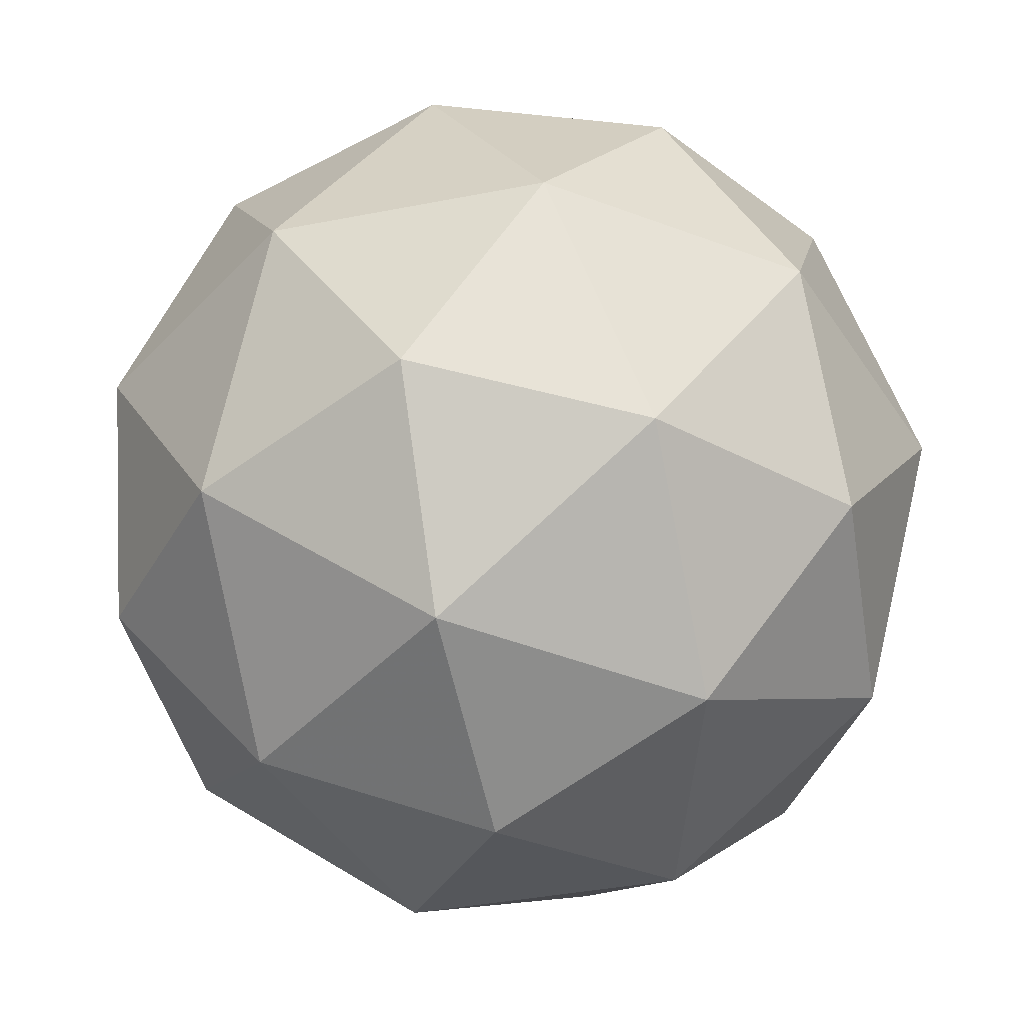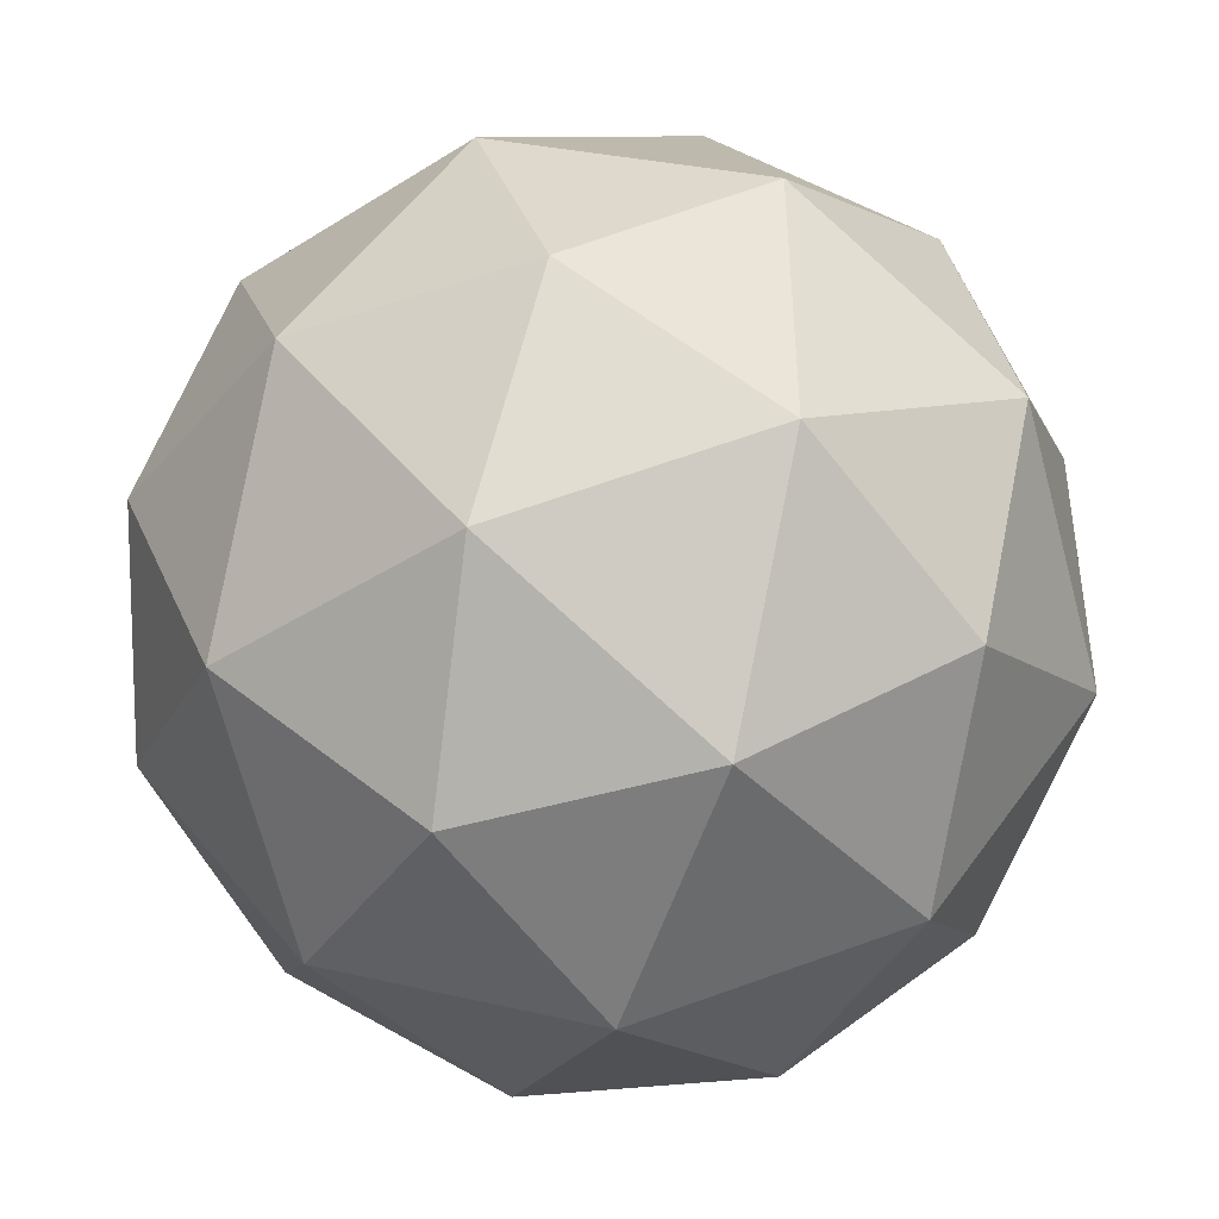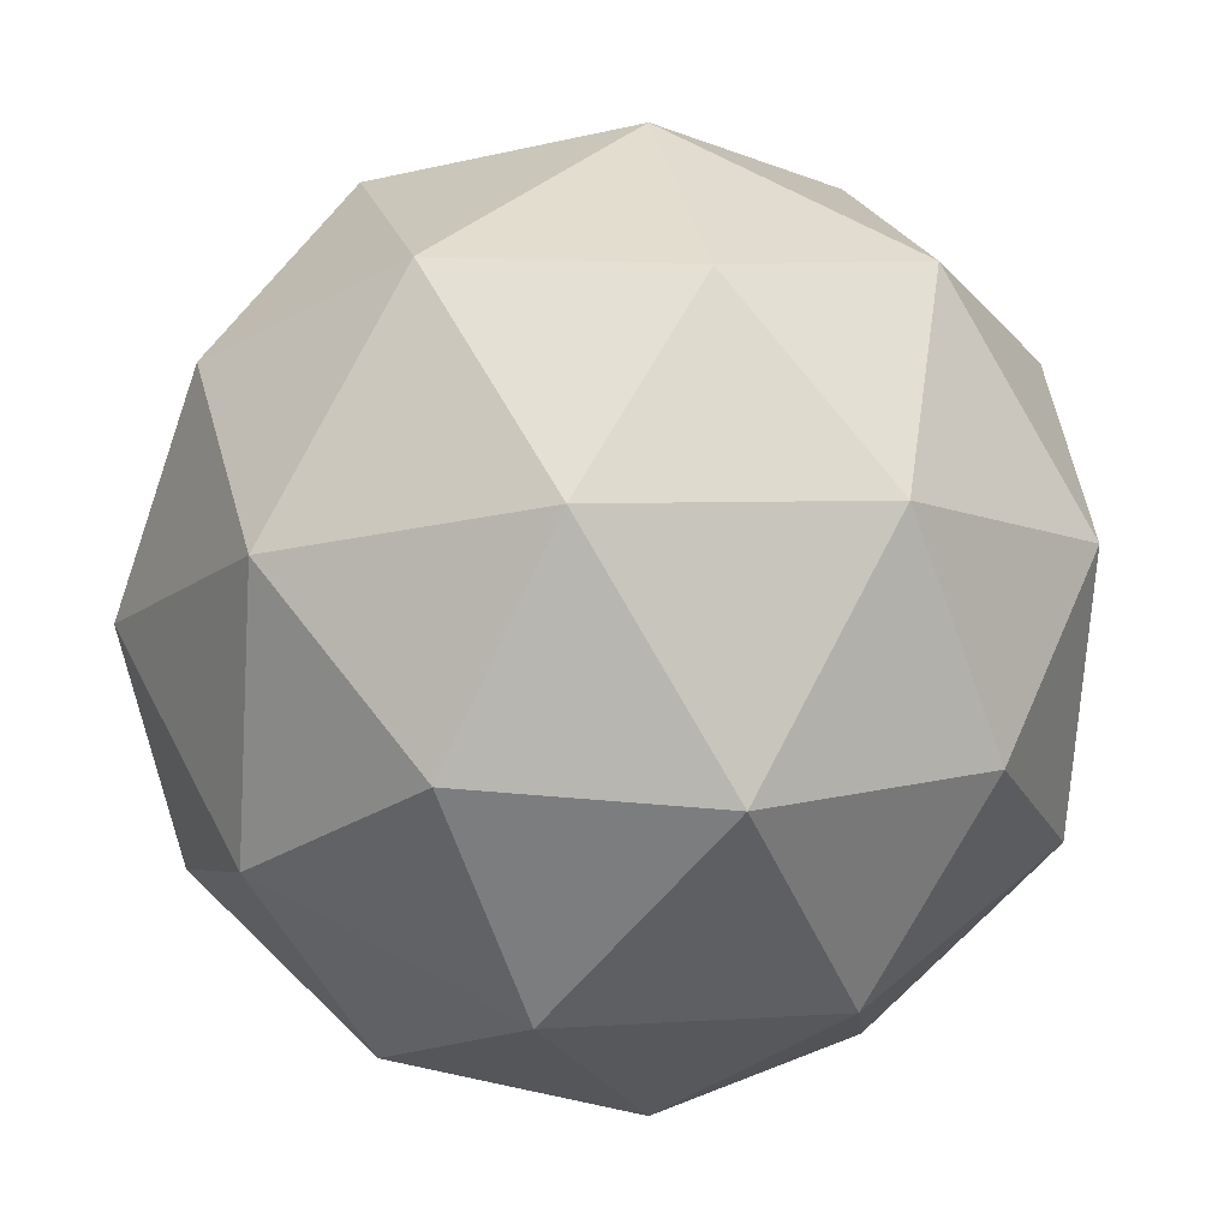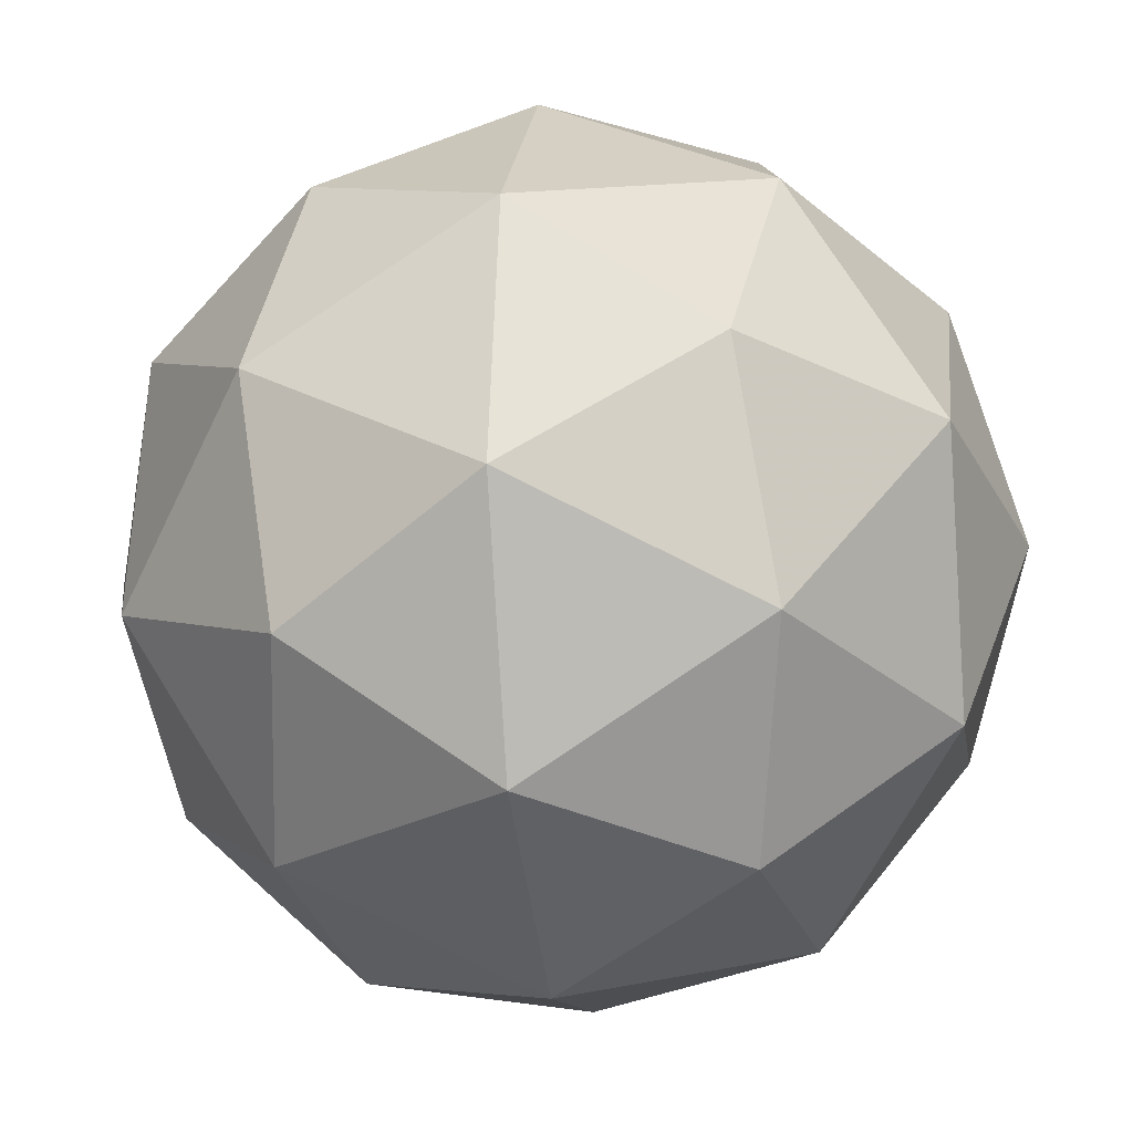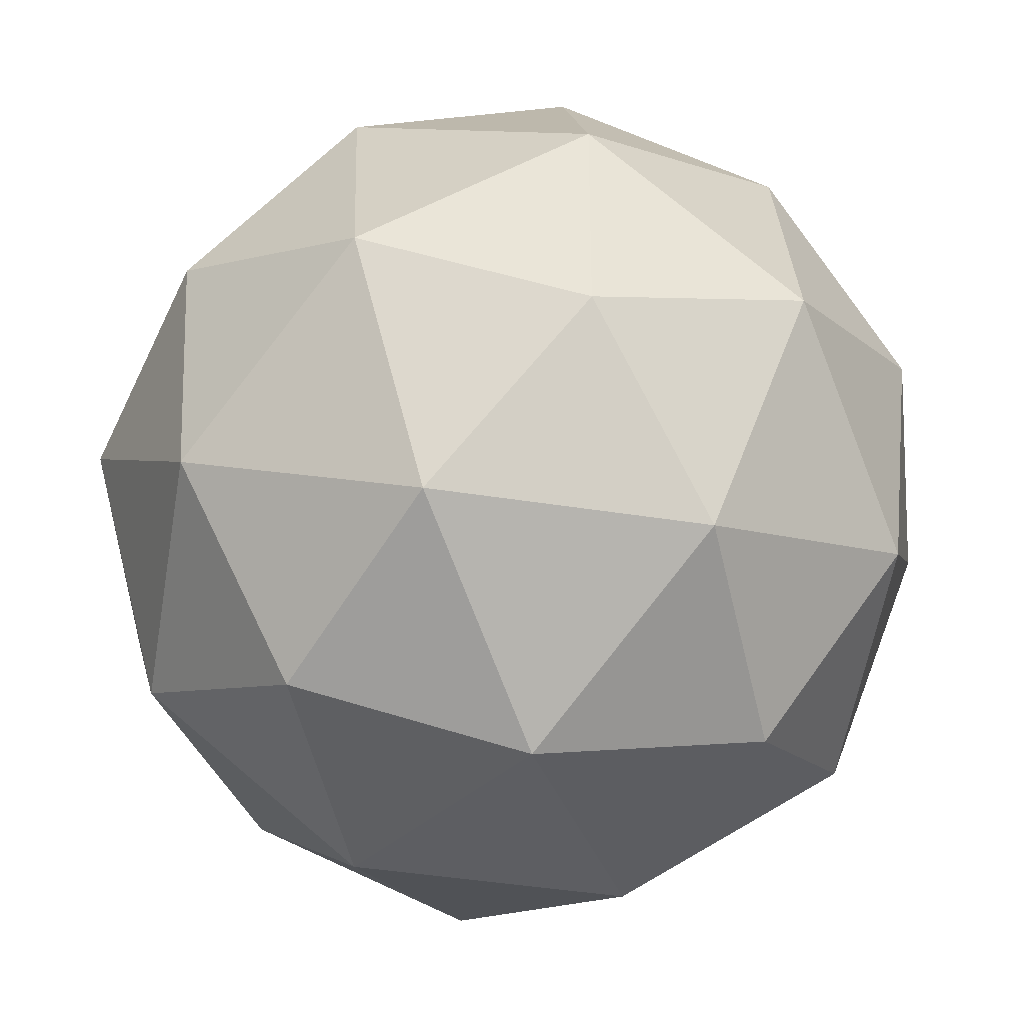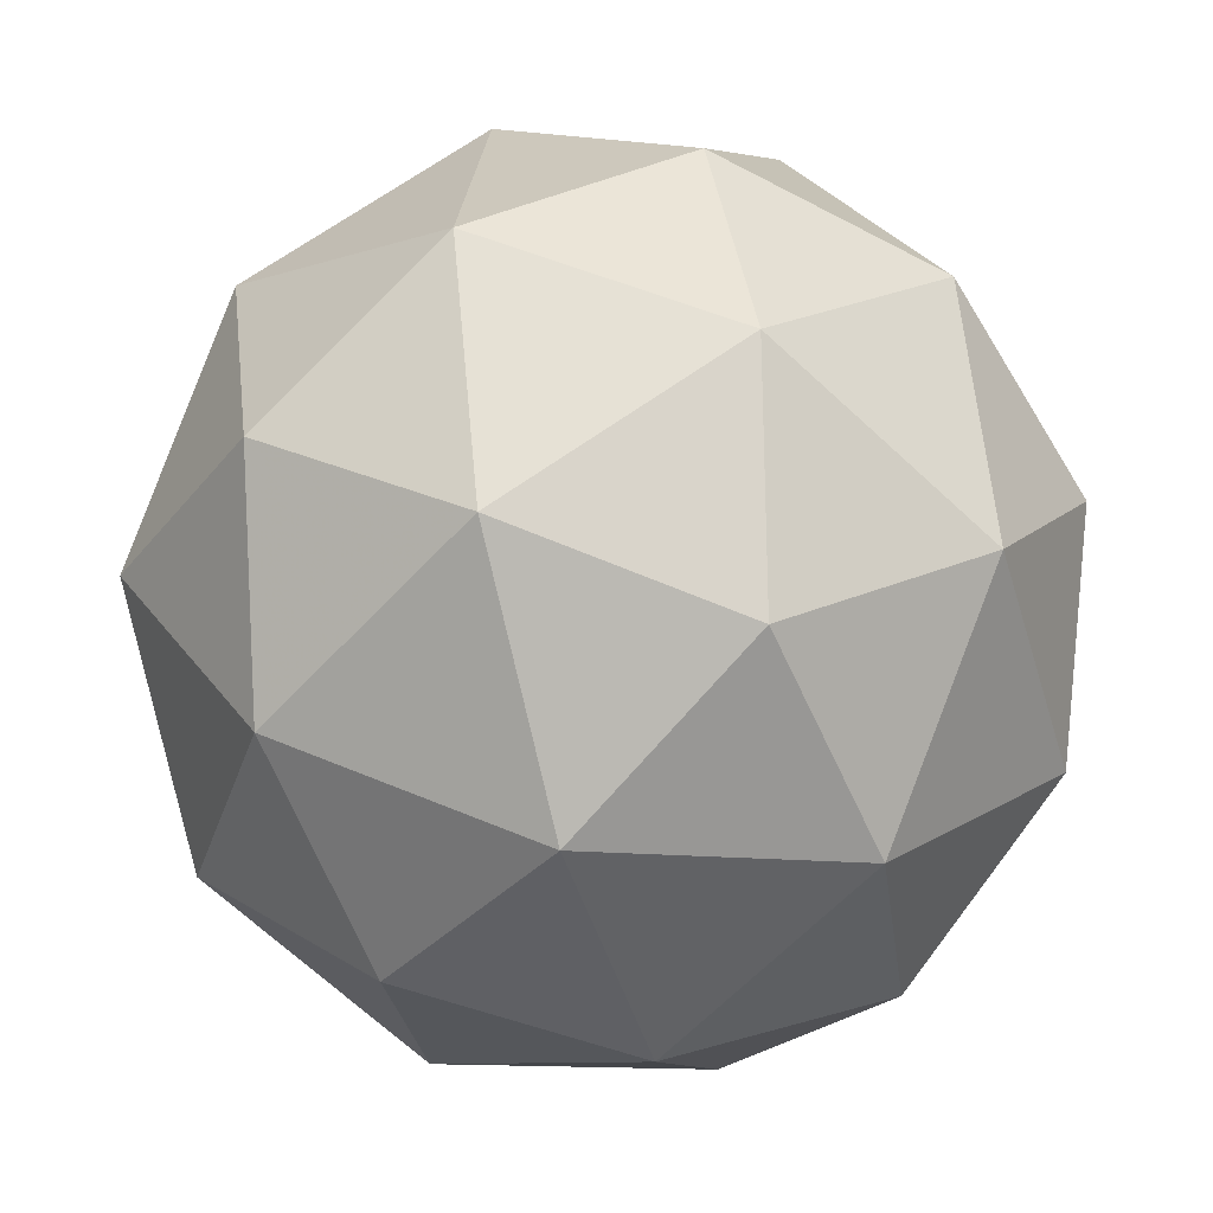
<metadata>
{"format":"obj","ext":"obj","renderer":"f3d","projection":"perspective","resolution":1024,"background":"white","views":[{"elev":30.0,"azim":19.9,"up":"+Z"},{"elev":72.0,"azim":112.8,"up":"+Y"},{"elev":-58.6,"azim":-175.1,"up":"+Y"},{"elev":-46.1,"azim":49.8,"up":"+Y"},{"elev":-25.1,"azim":124.9,"up":"+Z"},{"elev":73.5,"azim":99.0,"up":"+Z"}]}
</metadata>
<code>
v 0.503 -0.0407 0.3236
v 0.4791 -0.02091 0.4018
v 0.5597 -0.03872 0.3857
v 0.5618 -0.1006 0.3288
v 0.4825 -0.1211 0.3097
v 0.4314 -0.07181 0.3548
v 0.5231 -0.0686 0.4553
v 0.5742 -0.1179 0.4102
v 0.5265 -0.1688 0.3632
v 0.4459 -0.151 0.3793
v 0.4438 -0.08905 0.4362
v 0.5026 -0.149 0.4414
v 0.5364 -0.03003 0.3498
v 0.489 -0.01956 0.3592
v 0.5223 -0.01839 0.3957
v 0.4469 -0.03785 0.3775
v 0.4609 -0.04948 0.3316
v 0.5376 -0.06642 0.3163
v 0.571 -0.06526 0.3528
v 0.491 -0.07844 0.3051
v 0.5256 -0.1137 0.3081
v 0.4489 -0.09673 0.3234
v 0.4542 -0.04798 0.4254
v 0.4261 -0.0779 0.3978
v 0.5482 -0.04643 0.4272
v 0.5008 -0.03596 0.4366
v 0.5795 -0.1118 0.3672
v 0.5782 -0.07539 0.4007
v 0.5048 -0.1537 0.3284
v 0.5514 -0.1417 0.3396
v 0.4274 -0.1143 0.3643
v 0.4574 -0.1433 0.3378
v 0.48 -0.07601 0.4568
v 0.5567 -0.09295 0.4416
v 0.5587 -0.1518 0.3874
v 0.4833 -0.1713 0.3693
v 0.4347 -0.1244 0.4122
v 0.5146 -0.1112 0.4599
v 0.468 -0.1233 0.4487
v 0.5447 -0.1402 0.4334
v 0.5166 -0.1701 0.4058
v 0.4692 -0.1597 0.4152
f 1 14 13
f 2 14 16
f 1 13 18
f 1 18 20
f 1 20 17
f 2 16 23
f 3 15 25
f 4 19 27
f 5 21 29
f 6 22 31
f 2 23 26
f 3 25 28
f 4 27 30
f 5 29 32
f 6 31 24
f 7 33 38
f 8 34 40
f 9 35 41
f 10 36 42
f 11 37 39
f 39 42 12
f 39 37 42
f 37 10 42
f 42 41 12
f 42 36 41
f 36 9 41
f 41 40 12
f 41 35 40
f 35 8 40
f 40 38 12
f 40 34 38
f 34 7 38
f 38 39 12
f 38 33 39
f 33 11 39
f 24 37 11
f 24 31 37
f 31 10 37
f 32 36 10
f 32 29 36
f 29 9 36
f 30 35 9
f 30 27 35
f 27 8 35
f 28 34 8
f 28 25 34
f 25 7 34
f 26 33 7
f 26 23 33
f 23 11 33
f 31 32 10
f 31 22 32
f 22 5 32
f 29 30 9
f 29 21 30
f 21 4 30
f 27 28 8
f 27 19 28
f 19 3 28
f 25 26 7
f 25 15 26
f 15 2 26
f 23 24 11
f 23 16 24
f 16 6 24
f 17 22 6
f 17 20 22
f 20 5 22
f 20 21 5
f 20 18 21
f 18 4 21
f 18 19 4
f 18 13 19
f 13 3 19
f 16 17 6
f 16 14 17
f 14 1 17
f 13 15 3
f 13 14 15
f 14 2 15

</code>
